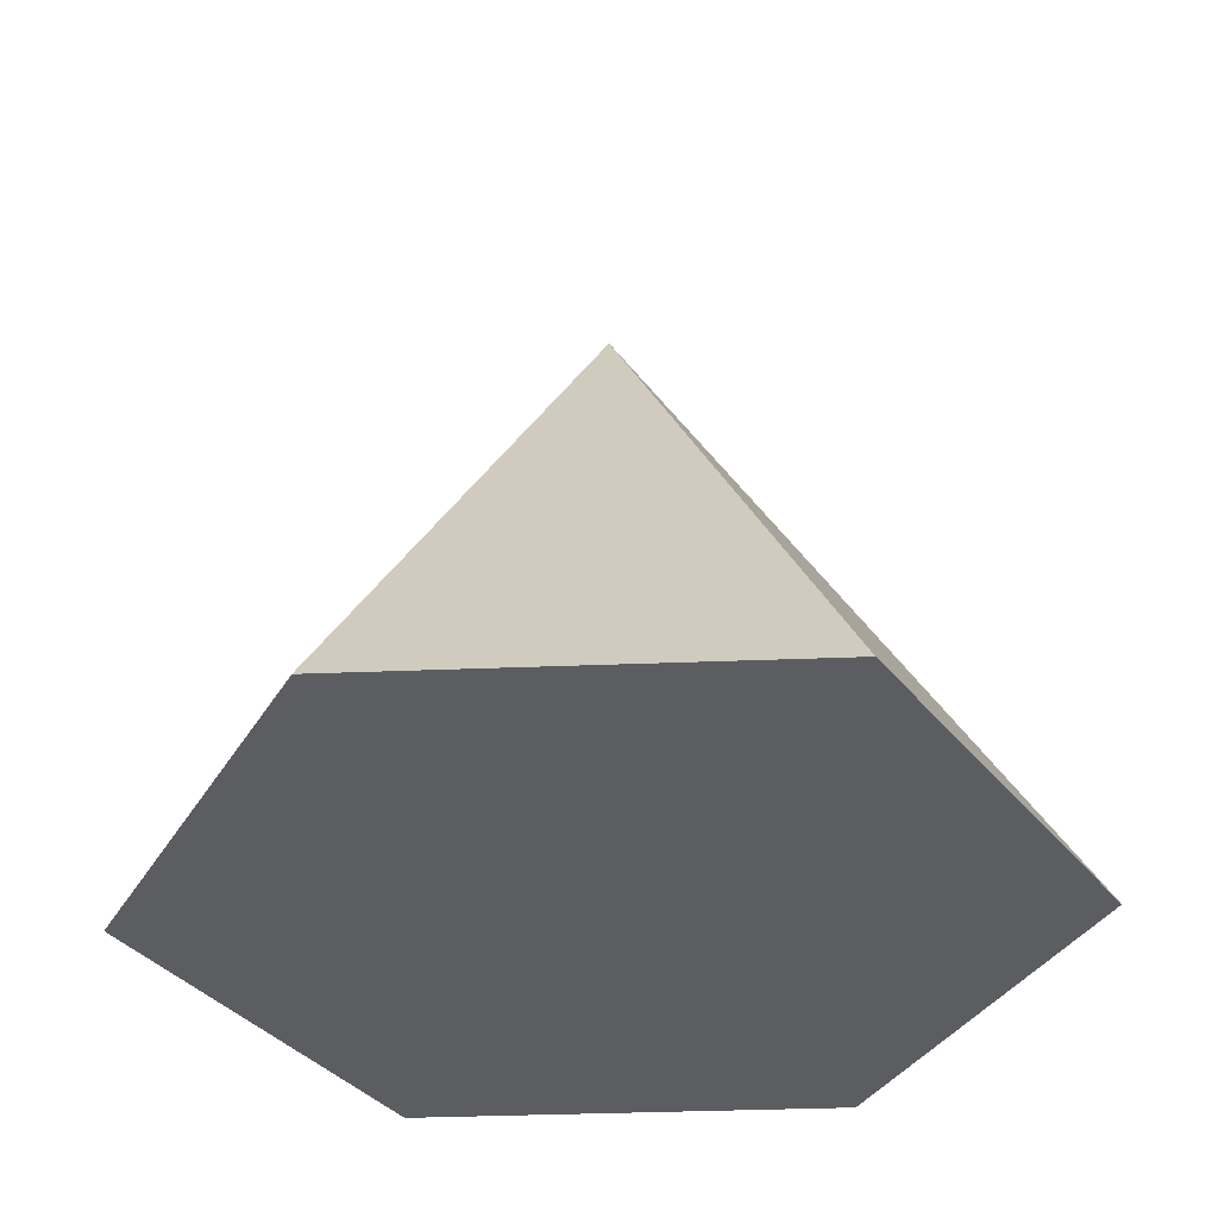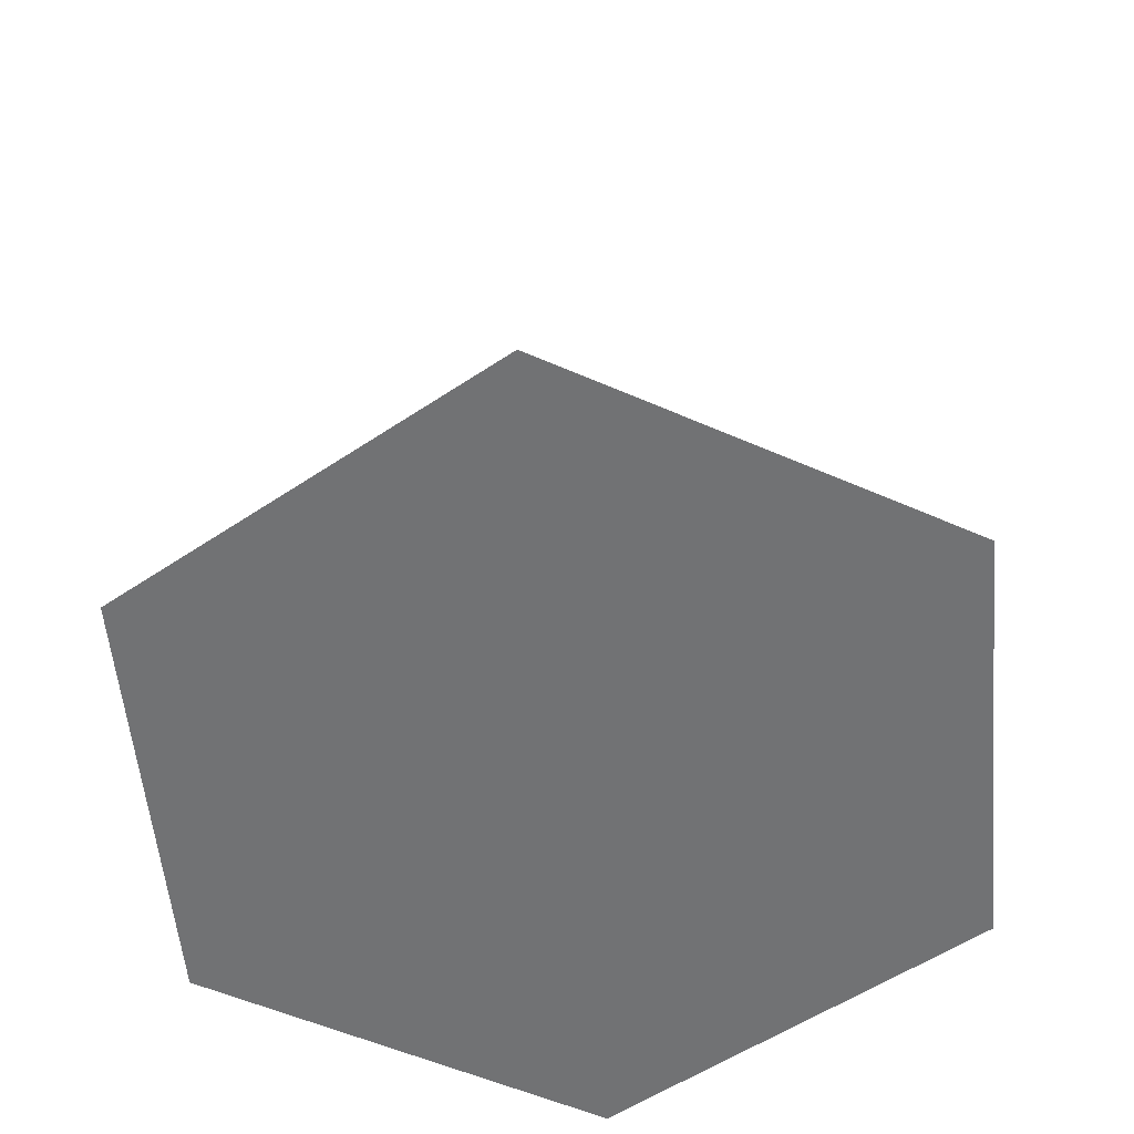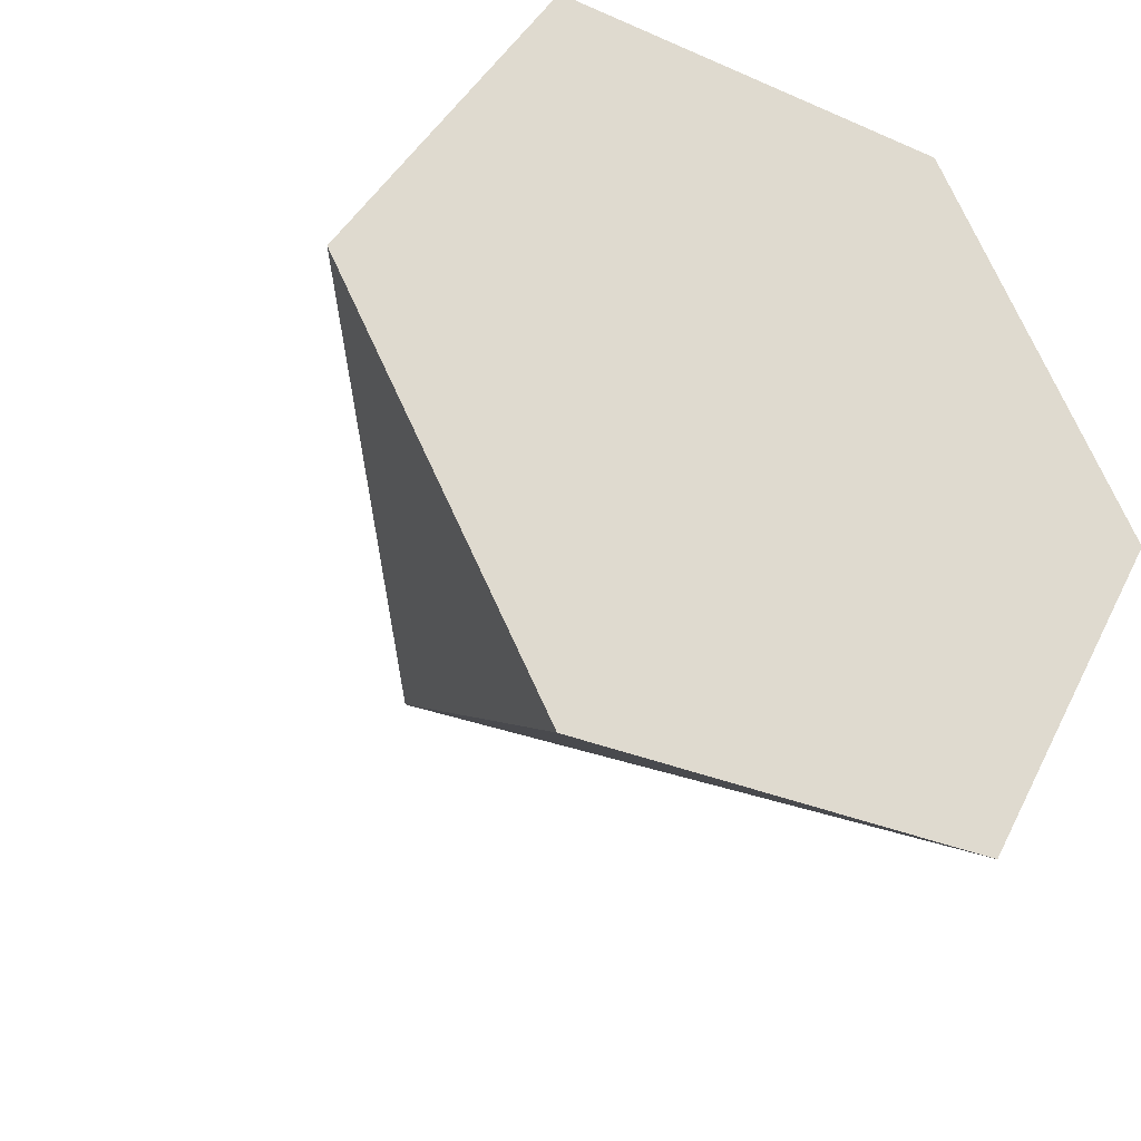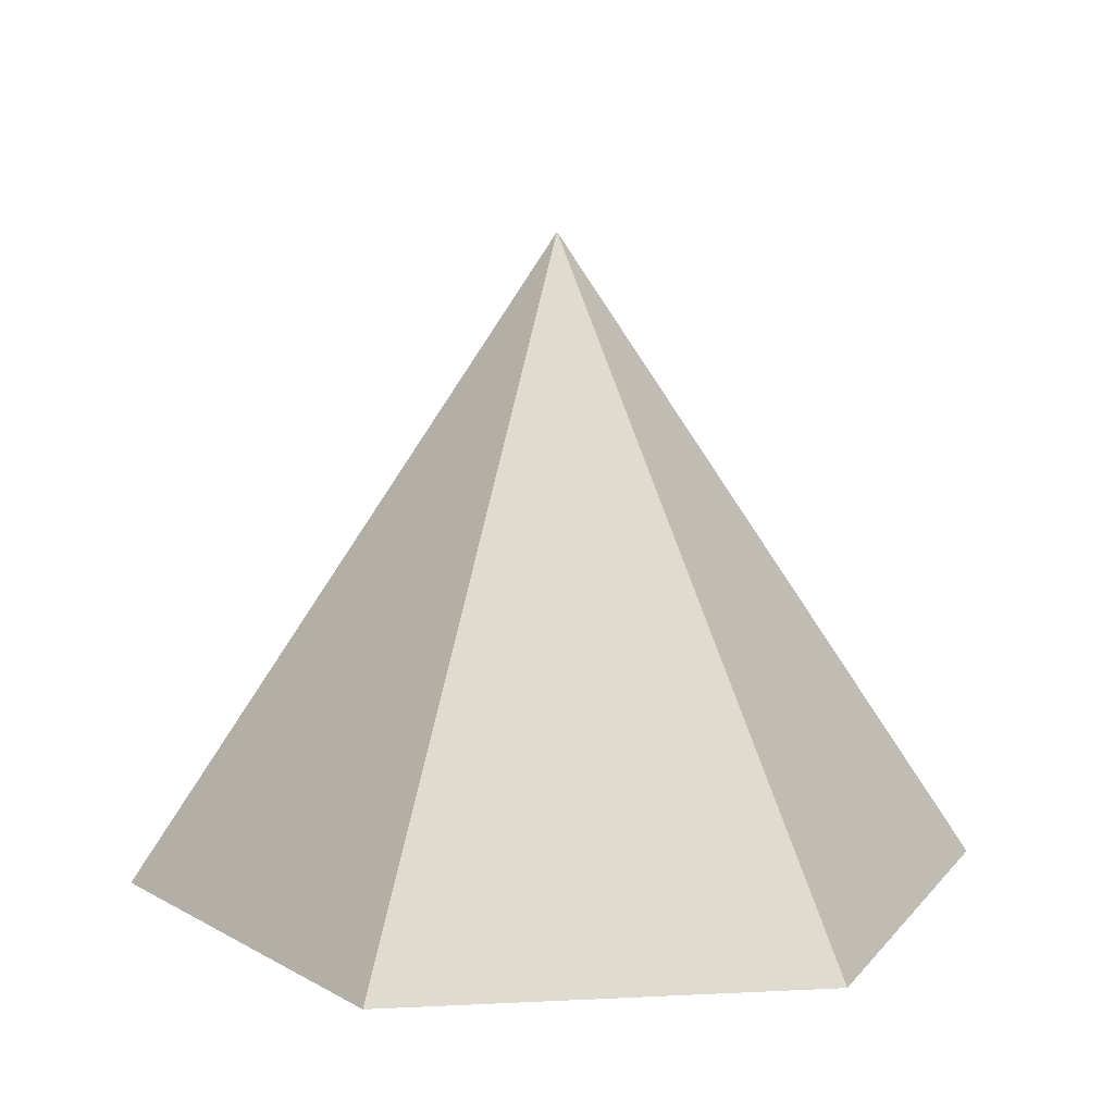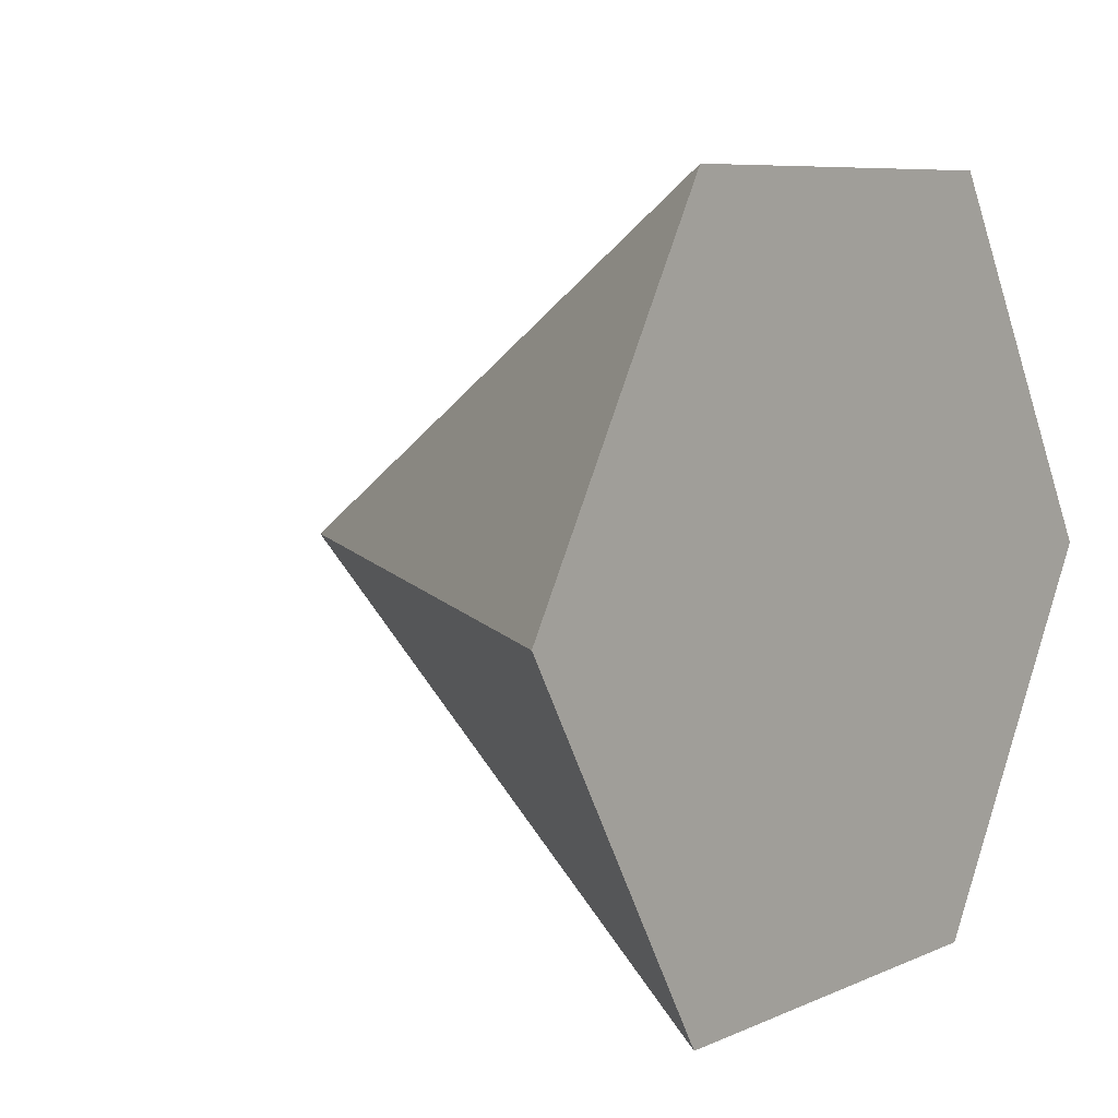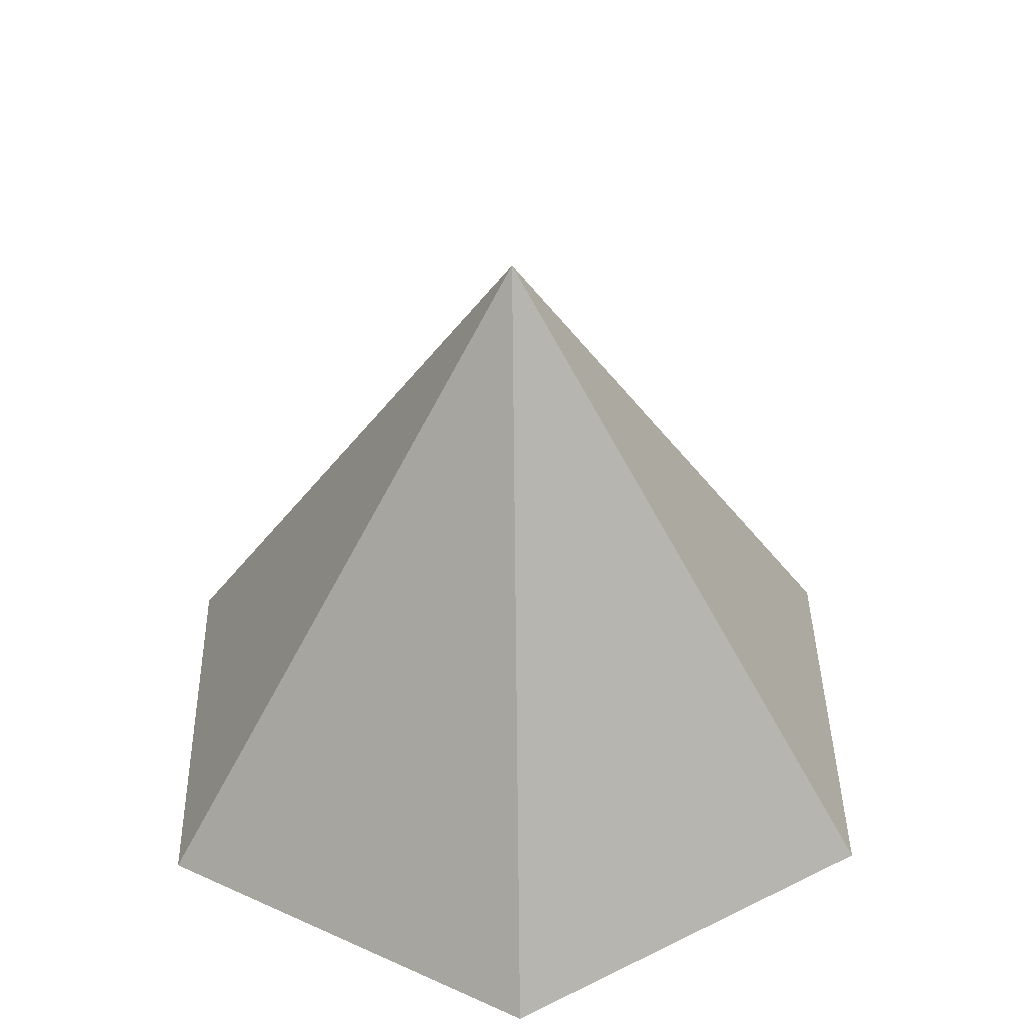
<metadata>
{"format":"obj","ext":"obj","renderer":"f3d","projection":"perspective","resolution":1024,"background":"white","views":[{"elev":-36.1,"azim":63.0,"up":"+Y"},{"elev":-55.5,"azim":95.2,"up":"+Y"},{"elev":-30.7,"azim":-32.2,"up":"+Z"},{"elev":11.2,"azim":113.1,"up":"+Y"},{"elev":7.5,"azim":-50.9,"up":"+Z"},{"elev":40.5,"azim":-91.1,"up":"+Y"}]}
</metadata>
<code>
g Solid1
v -8.78 0 0
v -4.39 0 -7.603
v -4.39 0 7.603
v 0 13.17 0
v 4.39 0 -7.603
v 4.39 0 7.603
v 8.78 0 0
f 3 4 1
f 1 4 2
f 2 4 5
f 5 4 7
f 7 4 6
f 6 4 3
f 3 1 6
f 6 1 7
f 7 1 2
f 7 2 5

</code>
